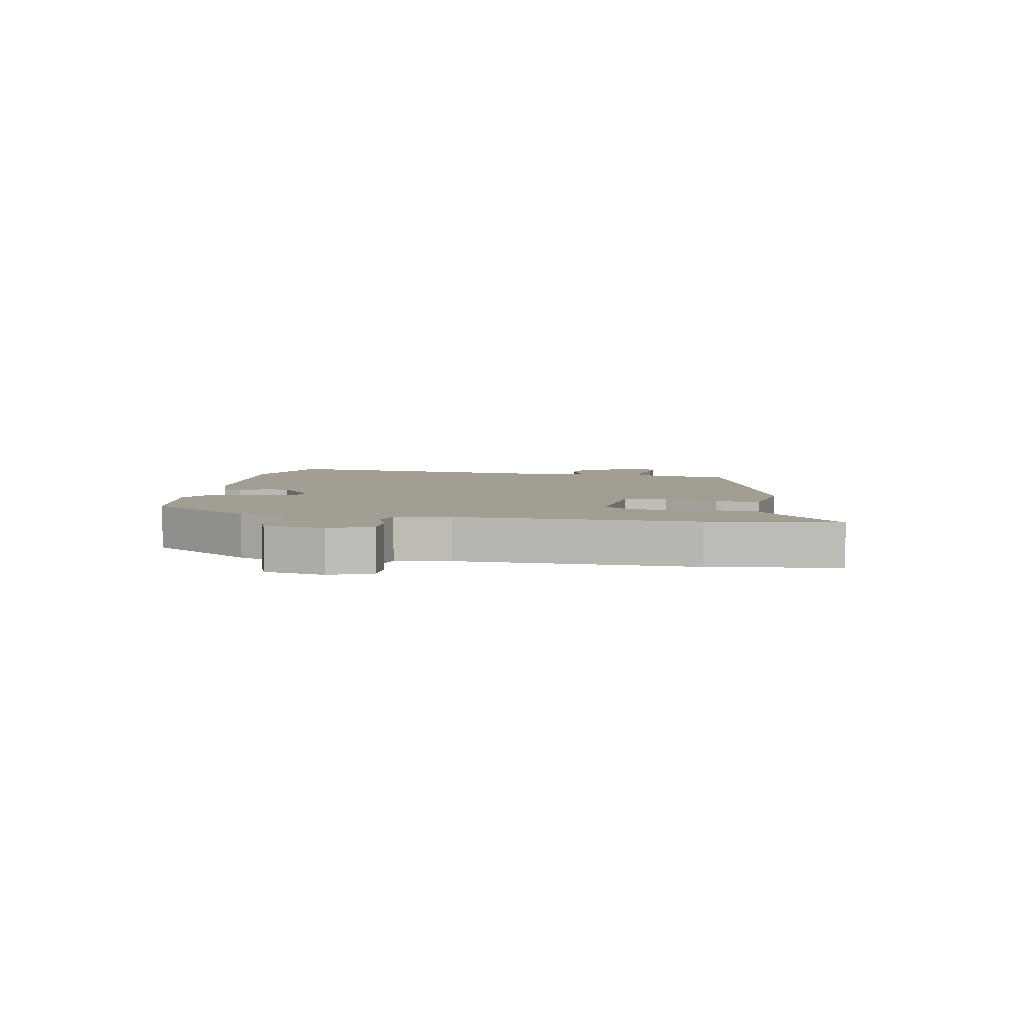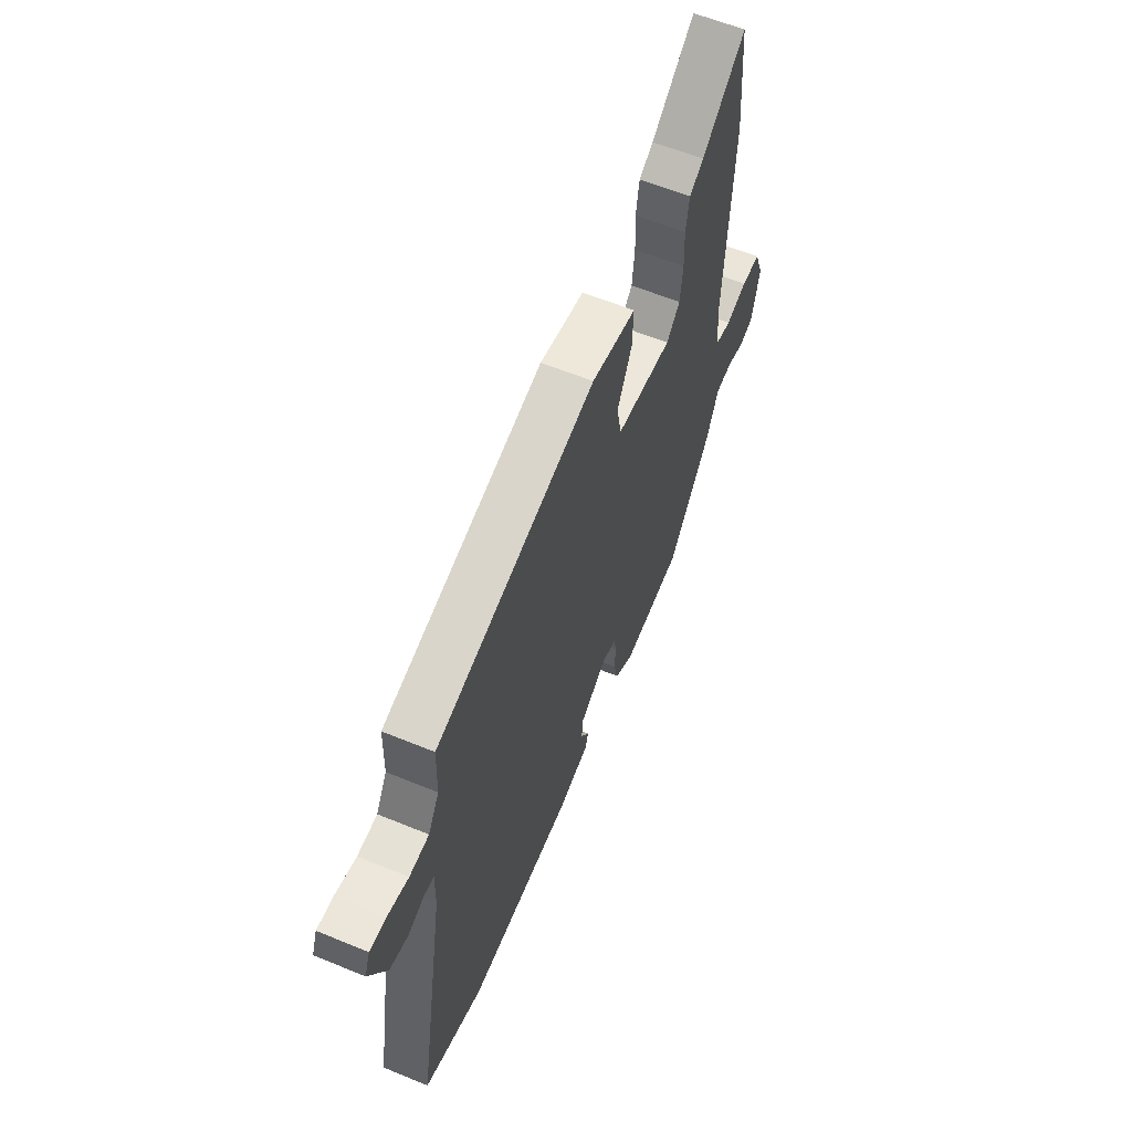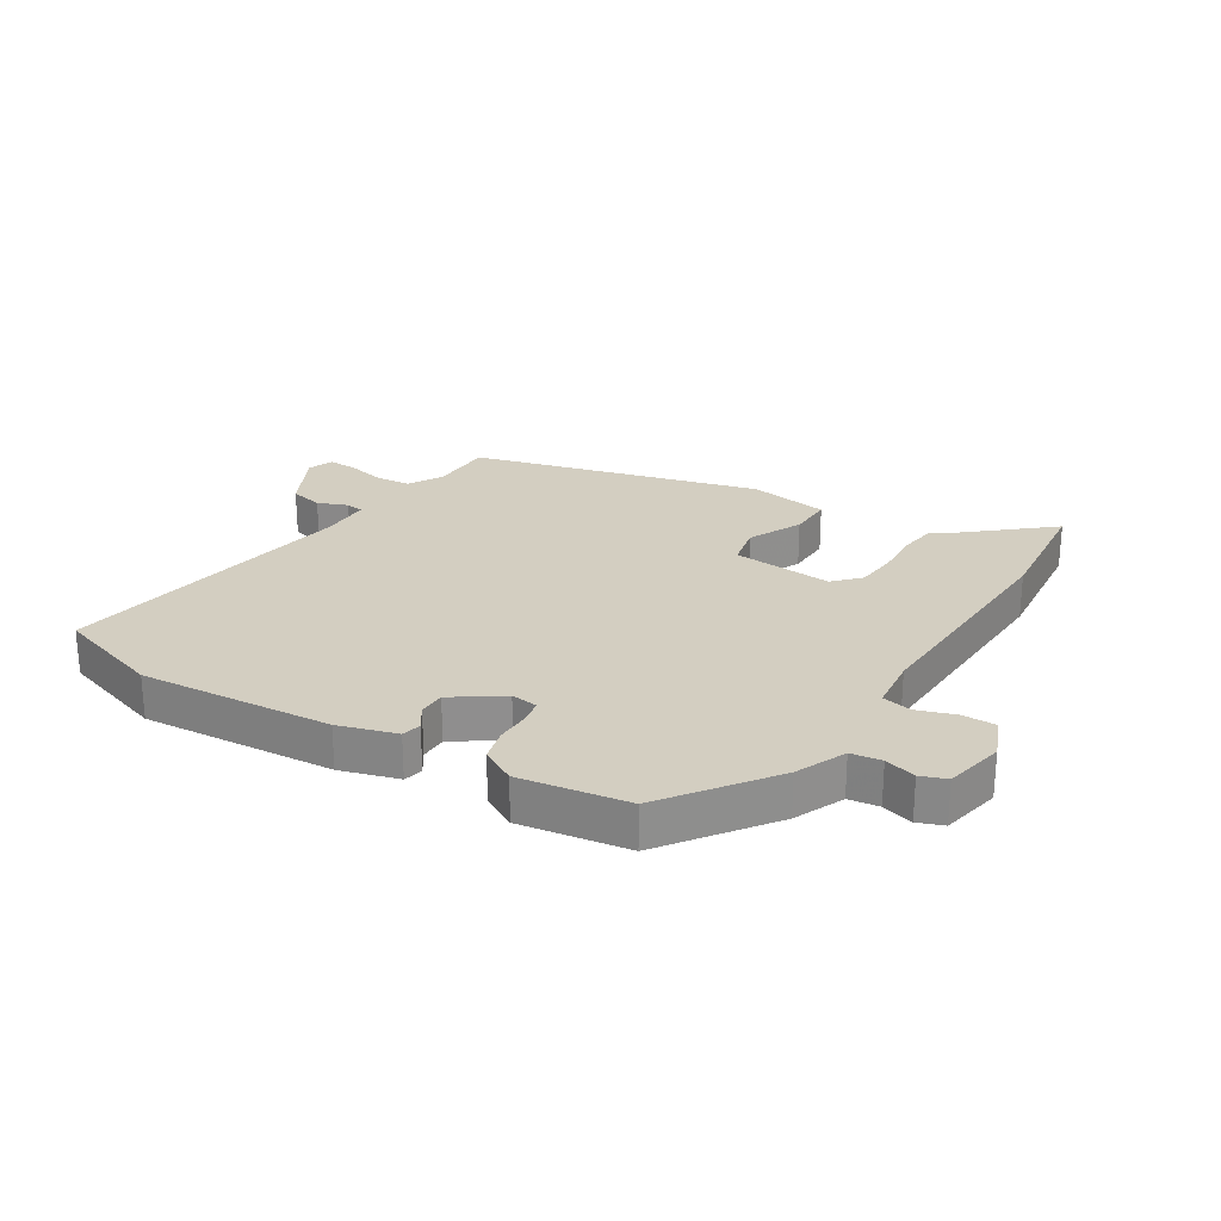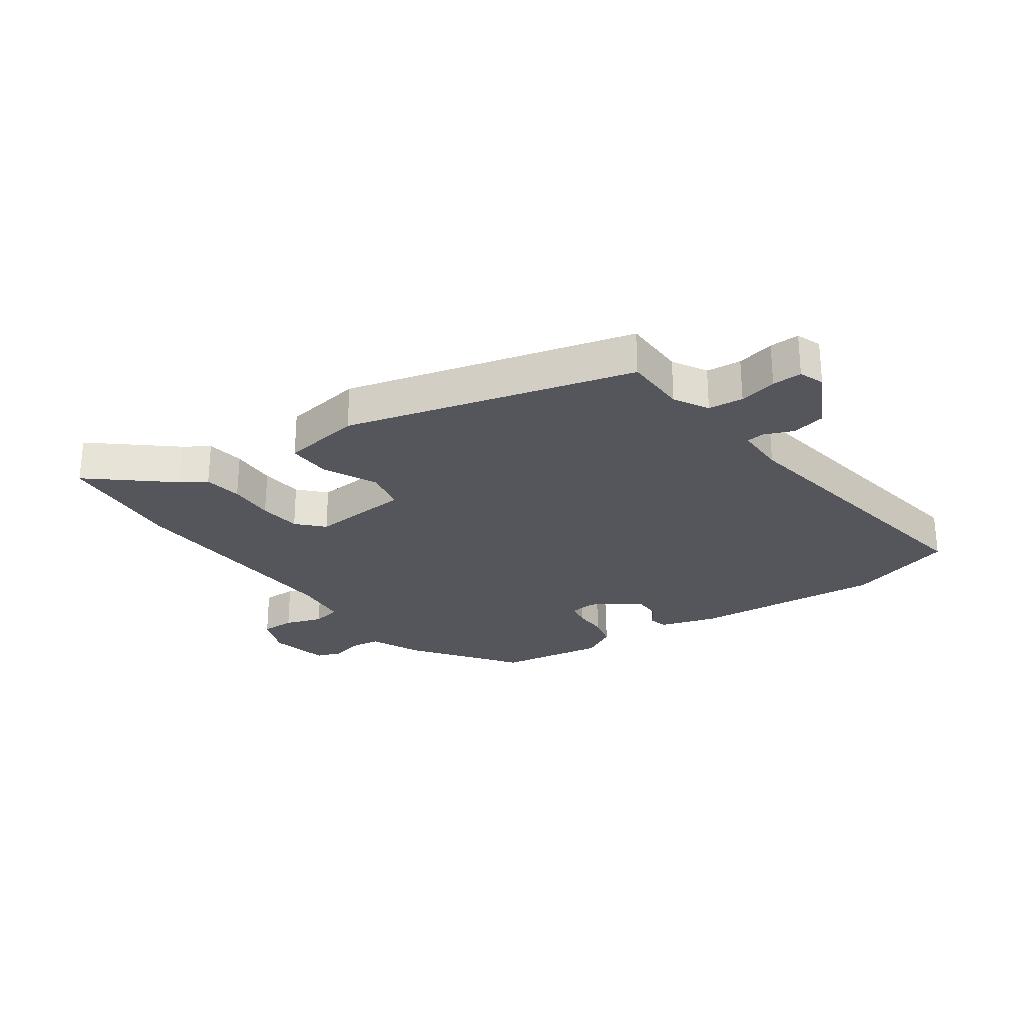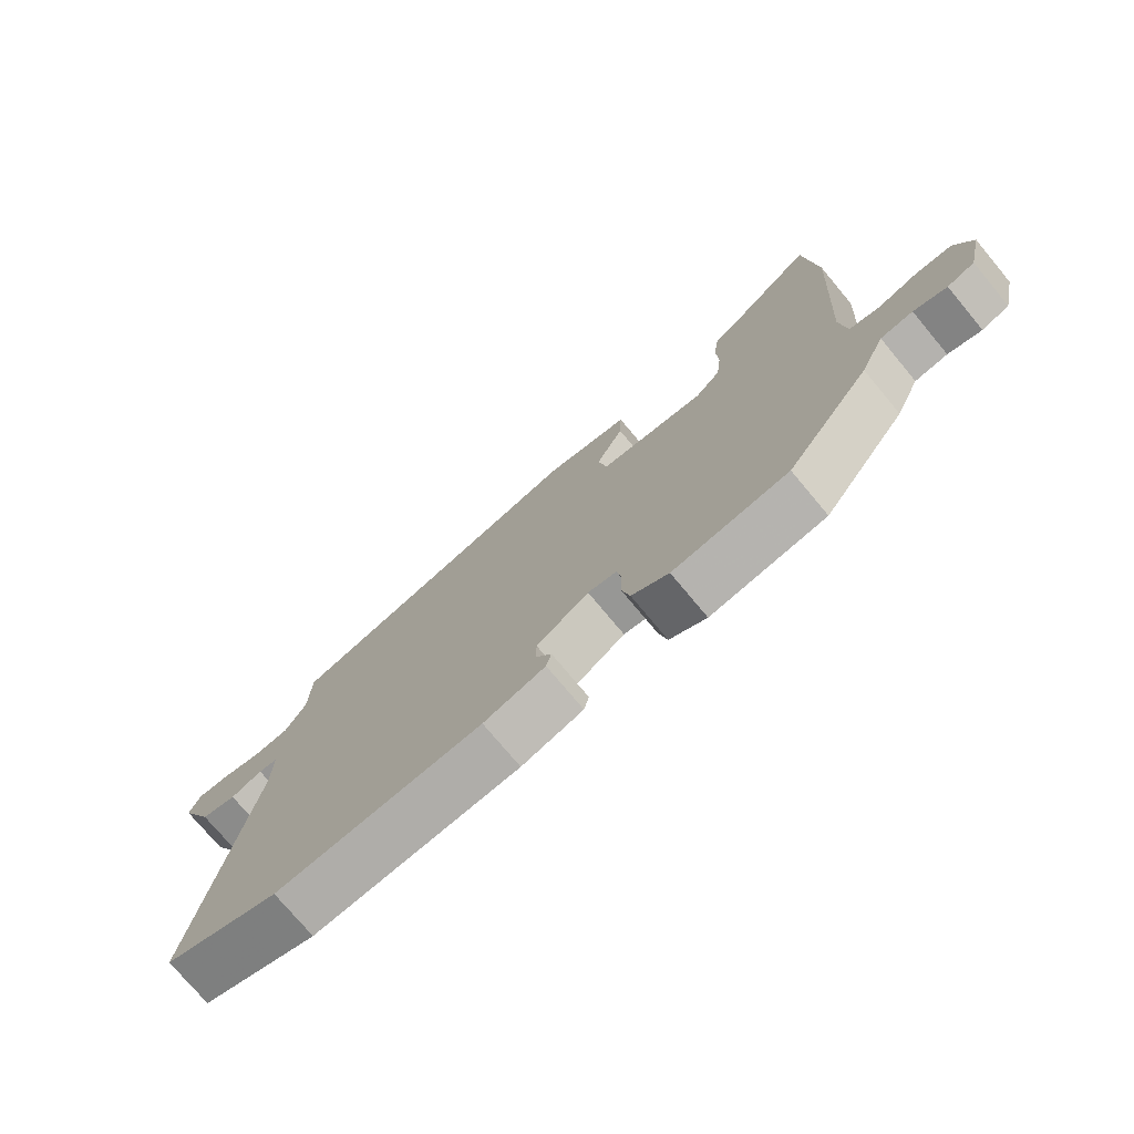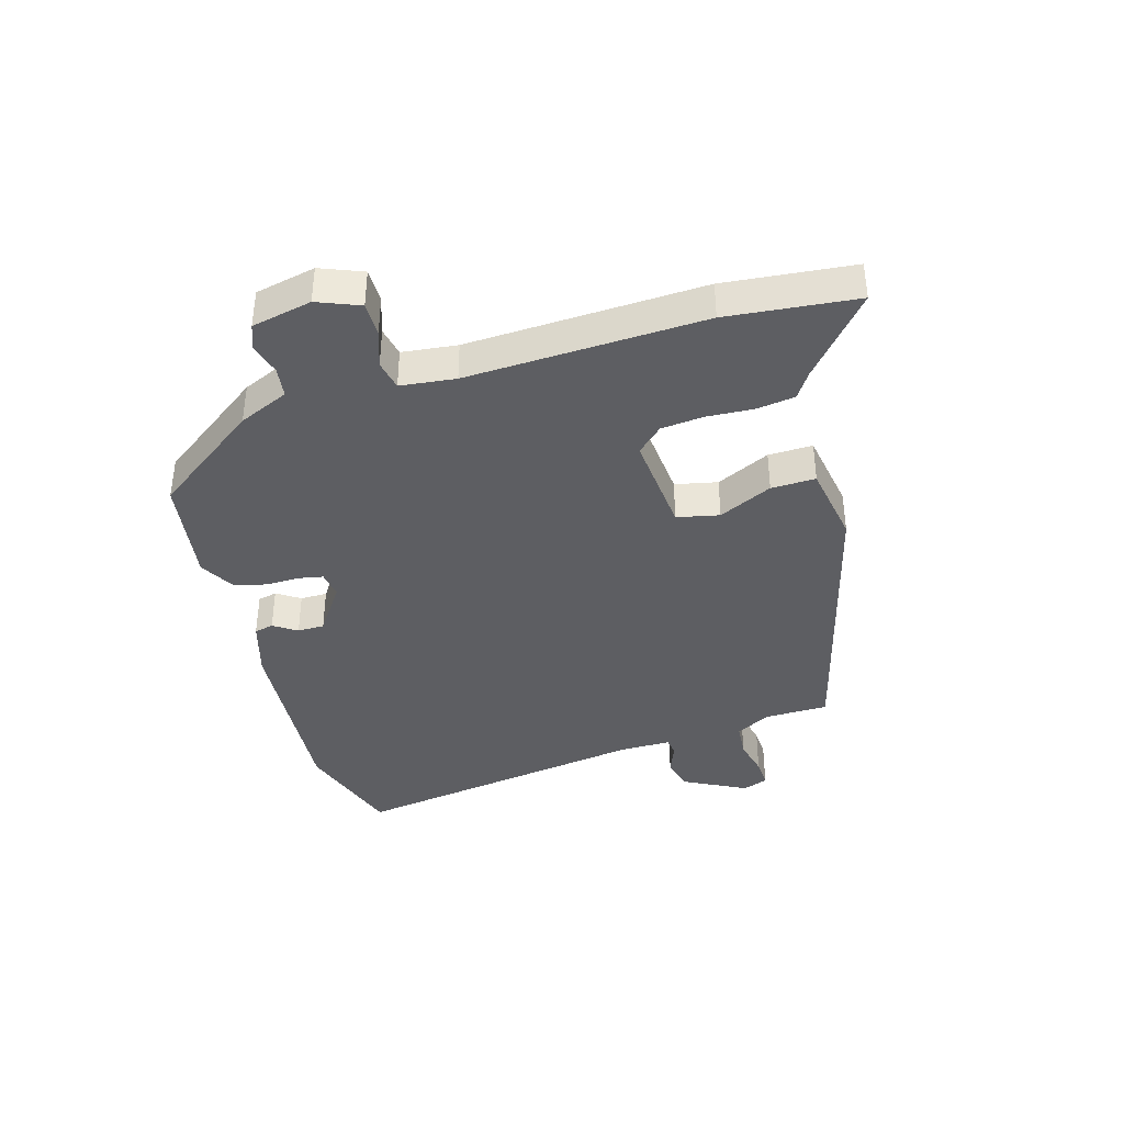
<metadata>
{"format":"obj","ext":"obj","renderer":"f3d","projection":"perspective","resolution":1024,"background":"white","views":[{"elev":5.0,"azim":-81.8,"up":"+Y"},{"elev":60.3,"azim":112.8,"up":"+Z"},{"elev":25.2,"azim":-149.2,"up":"+Y"},{"elev":-26.2,"azim":34.2,"up":"+Y"},{"elev":-75.0,"azim":-140.2,"up":"+Z"},{"elev":-39.0,"azim":-74.8,"up":"+Y"}]}
</metadata>
<code>
v 0.62 0.07 -0.459
v 0.44 0.07 -0.521
v 0.117 0.07 -0.503
v 0.02 0.07 -0.476
v 0.012 0.07 -0.444
v 0.037 0.07 -0.405
v 0.036 0.07 -0.36
v -0.046 0.07 -0.306
v -0.091 0.07 -0.313
v -0.098 0.07 -0.354
v -0.096 0.07 -0.41
v -0.109 0.07 -0.465
v -0.167 0.07 -0.499
v -0.348 0.07 -0.475
v -0.48 0.07 -0.3
v -0.518 0.07 -0.217
v -0.569 0.07 -0.211
v -0.621 0.07 -0.227
v -0.664 0.07 -0.212
v -0.687 0.07 -0.112
v -0.66 0.07 -0.041
v -0.603 0.07 -0.04
v -0.54 0.07 -0.06
v -0.491 0.07 -0.049
v -0.482 0.07 0.043
v -0.505 0.07 0.439
v -0.487 0.07 0.655
v -0.355 0.07 0.547
v -0.312 0.07 0.52
v -0.302 0.07 0.456
v -0.305 0.07 0.378
v -0.297 0.07 0.307
v -0.256 0.07 0.265
v -0.087 0.07 0.283
v -0.073 0.07 0.354
v -0.117 0.07 0.443
v -0.12 0.07 0.517
v 0.014 0.07 0.542
v 0.497 0.07 0.425
v 0.5 0.07 0.318
v 0.533 0.07 0.261
v 0.592 0.07 0.257
v 0.655 0.07 0.273
v 0.705 0.07 0.276
v 0.721 0.07 0.234
v 0.669 0.07 0.128
v 0.613 0.07 0.114
v 0.563 0.07 0.133
v 0.533 0.07 0.128
v 0.534 0.07 0.043
v 0.62 0 -0.459
v 0.44 0 -0.521
v 0.117 0 -0.503
v 0.02 0 -0.476
v 0.012 0 -0.444
v 0.037 0 -0.405
v 0.036 0 -0.36
v -0.046 0 -0.306
v -0.091 0 -0.313
v -0.098 0 -0.354
v -0.096 0 -0.41
v -0.109 0 -0.465
v -0.167 0 -0.499
v -0.348 0 -0.475
v -0.48 0 -0.3
v -0.518 0 -0.217
v -0.569 0 -0.211
v -0.621 0 -0.227
v -0.664 0 -0.212
v -0.687 0 -0.112
v -0.66 0 -0.041
v -0.603 0 -0.04
v -0.54 0 -0.06
v -0.491 0 -0.049
v -0.482 0 0.043
v -0.505 0 0.439
v -0.487 0 0.655
v -0.355 0 0.547
v -0.312 0 0.52
v -0.302 0 0.456
v -0.305 0 0.378
v -0.297 0 0.307
v -0.256 0 0.265
v -0.087 0 0.283
v -0.073 0 0.354
v -0.117 0 0.443
v -0.12 0 0.517
v 0.014 0 0.542
v 0.497 0 0.425
v 0.5 0 0.318
v 0.533 0 0.261
v 0.592 0 0.257
v 0.655 0 0.273
v 0.705 0 0.276
v 0.721 0 0.234
v 0.669 0 0.128
v 0.613 0 0.114
v 0.563 0 0.133
v 0.533 0 0.128
v 0.534 0 0.043
f 46 47 48
f 45 46 48
f 44 45 48
f 43 44 48
f 42 43 48
f 41 42 48 49
f 40 41 49
f 38 39 40
f 37 38 40
f 36 37 40
f 35 36 40
f 40 49 50
f 35 40 50
f 34 35 50
f 28 29 30 31
f 28 31 32
f 27 28 32
f 26 27 32
f 25 26 32
f 24 25 32 33
f 21 22 23
f 20 21 23
f 19 20 23
f 18 19 23
f 17 18 23
f 16 17 23 24
f 16 24 33
f 15 16 33
f 14 15 33
f 13 14 33
f 12 13 33
f 11 12 33
f 10 11 33
f 4 5 6
f 3 4 6
f 2 3 6
f 1 2 6
f 50 1 6
f 50 6 7
f 34 50 7 8
f 9 10 33 34
f 8 9 34
f 98 97 96
f 98 96 95
f 98 95 94
f 98 94 93
f 98 93 92
f 99 98 92 91
f 99 91 90
f 90 89 88
f 90 88 87
f 90 87 86
f 90 86 85
f 100 99 90
f 100 90 85
f 100 85 84
f 81 80 79 78
f 82 81 78
f 82 78 77
f 82 77 76
f 82 76 75
f 83 82 75 74
f 73 72 71
f 73 71 70
f 73 70 69
f 73 69 68
f 73 68 67
f 74 73 67 66
f 83 74 66
f 83 66 65
f 83 65 64
f 83 64 63
f 83 63 62
f 83 62 61
f 83 61 60
f 56 55 54
f 56 54 53
f 56 53 52
f 56 52 51
f 56 51 100
f 57 56 100
f 58 57 100 84
f 84 83 60 59
f 84 59 58
f 1 51 52 2
f 2 52 53 3
f 3 53 54 4
f 4 54 55 5
f 5 55 56 6
f 6 56 57 7
f 7 57 58 8
f 8 58 59 9
f 9 59 60 10
f 10 60 61 11
f 11 61 62 12
f 12 62 63 13
f 13 63 64 14
f 14 64 65 15
f 15 65 66 16
f 16 66 67 17
f 17 67 68 18
f 18 68 69 19
f 19 69 70 20
f 20 70 71 21
f 21 71 72 22
f 22 72 73 23
f 23 73 74 24
f 24 74 75 25
f 25 75 76 26
f 26 76 77 27
f 27 77 78 28
f 28 78 79 29
f 29 79 80 30
f 30 80 81 31
f 31 81 82 32
f 32 82 83 33
f 33 83 84 34
f 34 84 85 35
f 35 85 86 36
f 36 86 87 37
f 37 87 88 38
f 38 88 89 39
f 39 89 90 40
f 40 90 91 41
f 41 91 92 42
f 42 92 93 43
f 43 93 94 44
f 44 94 95 45
f 45 95 96 46
f 46 96 97 47
f 47 97 98 48
f 48 98 99 49
f 49 99 100 50
f 50 100 51 1

</code>
